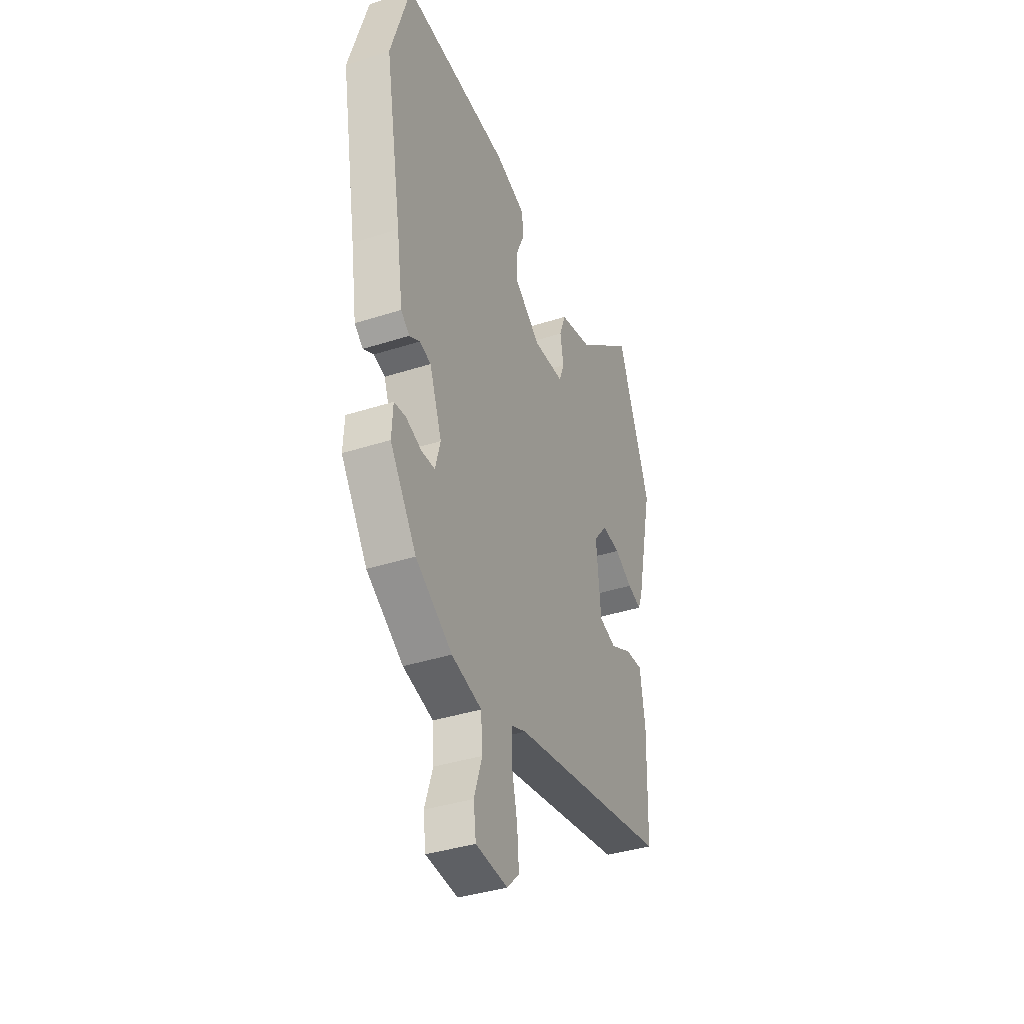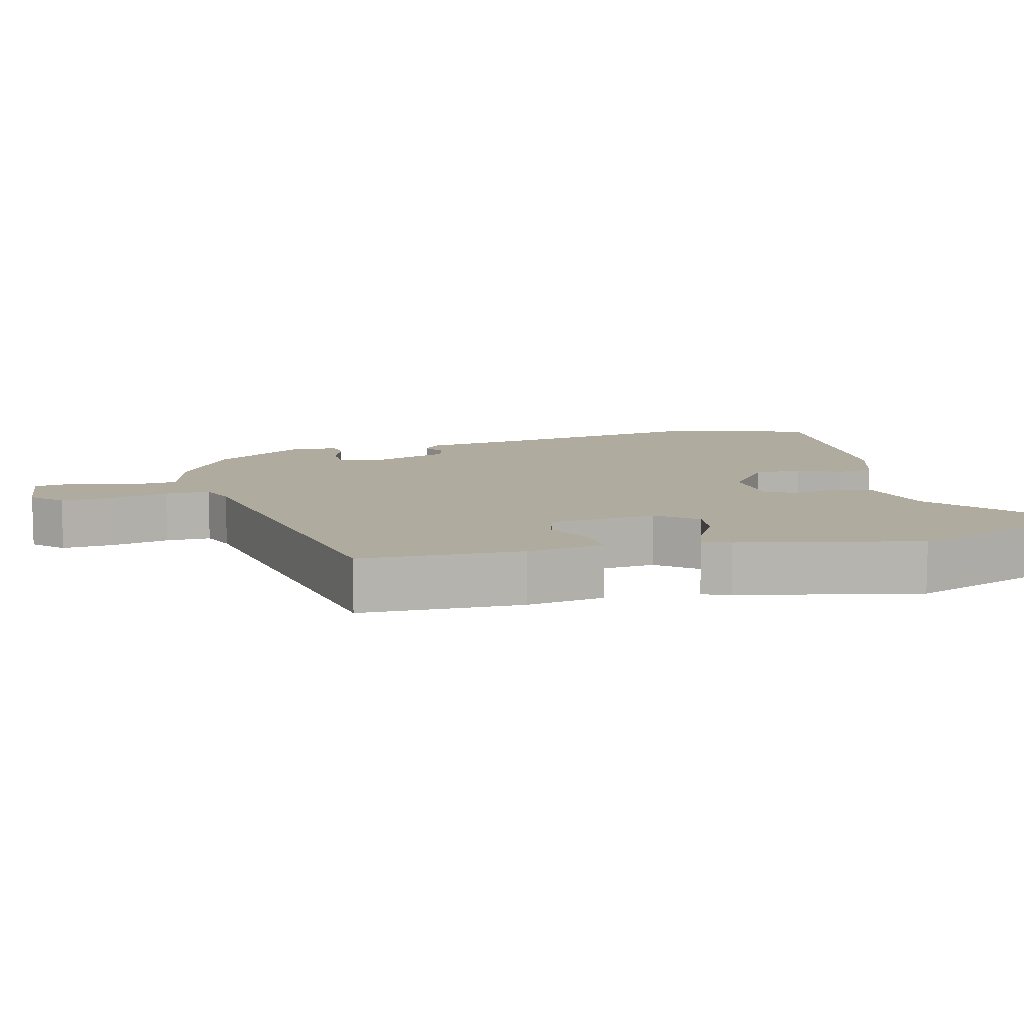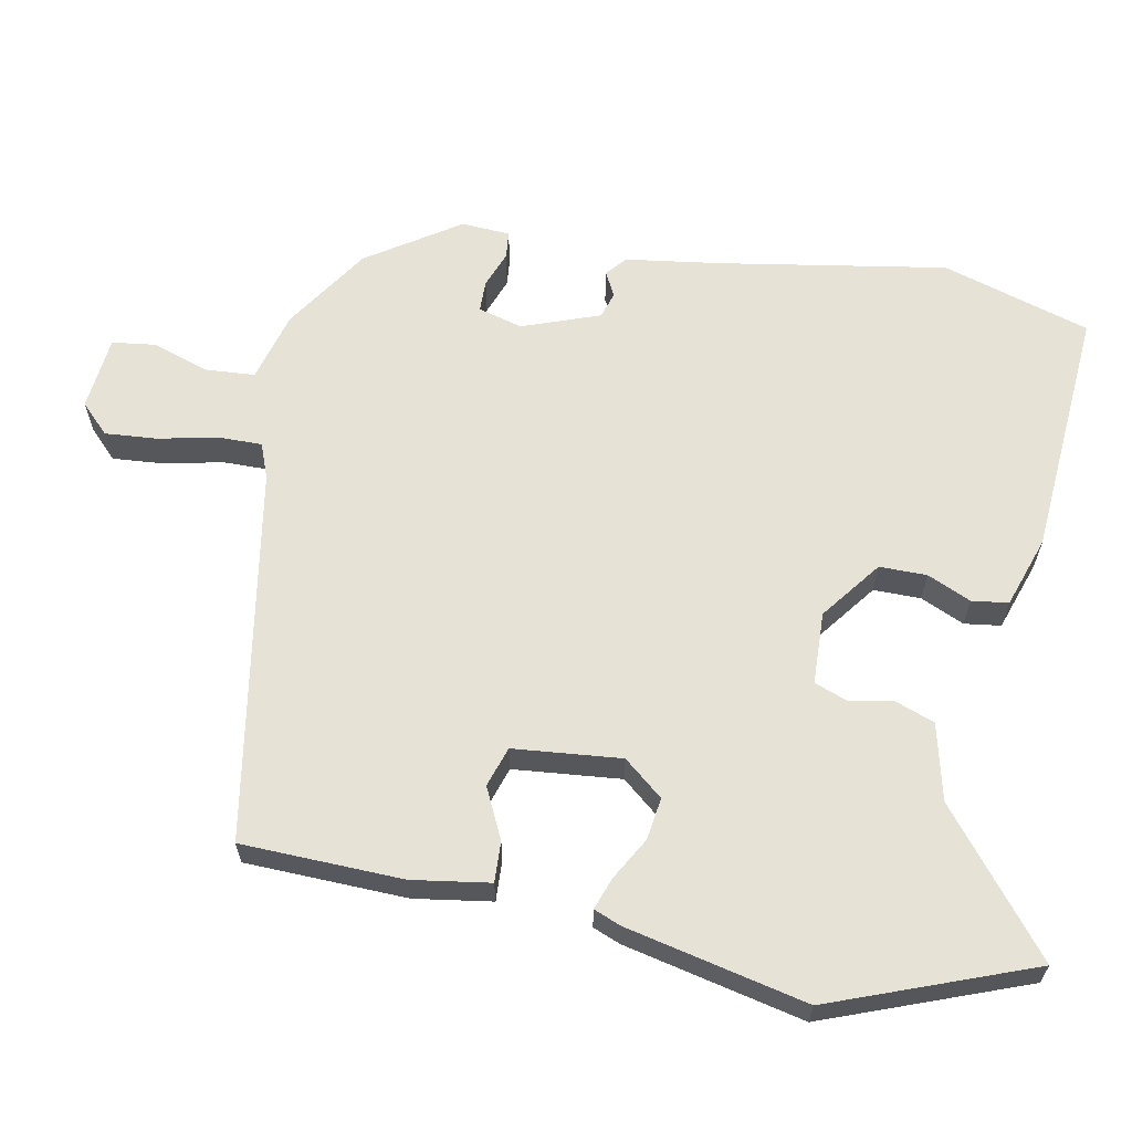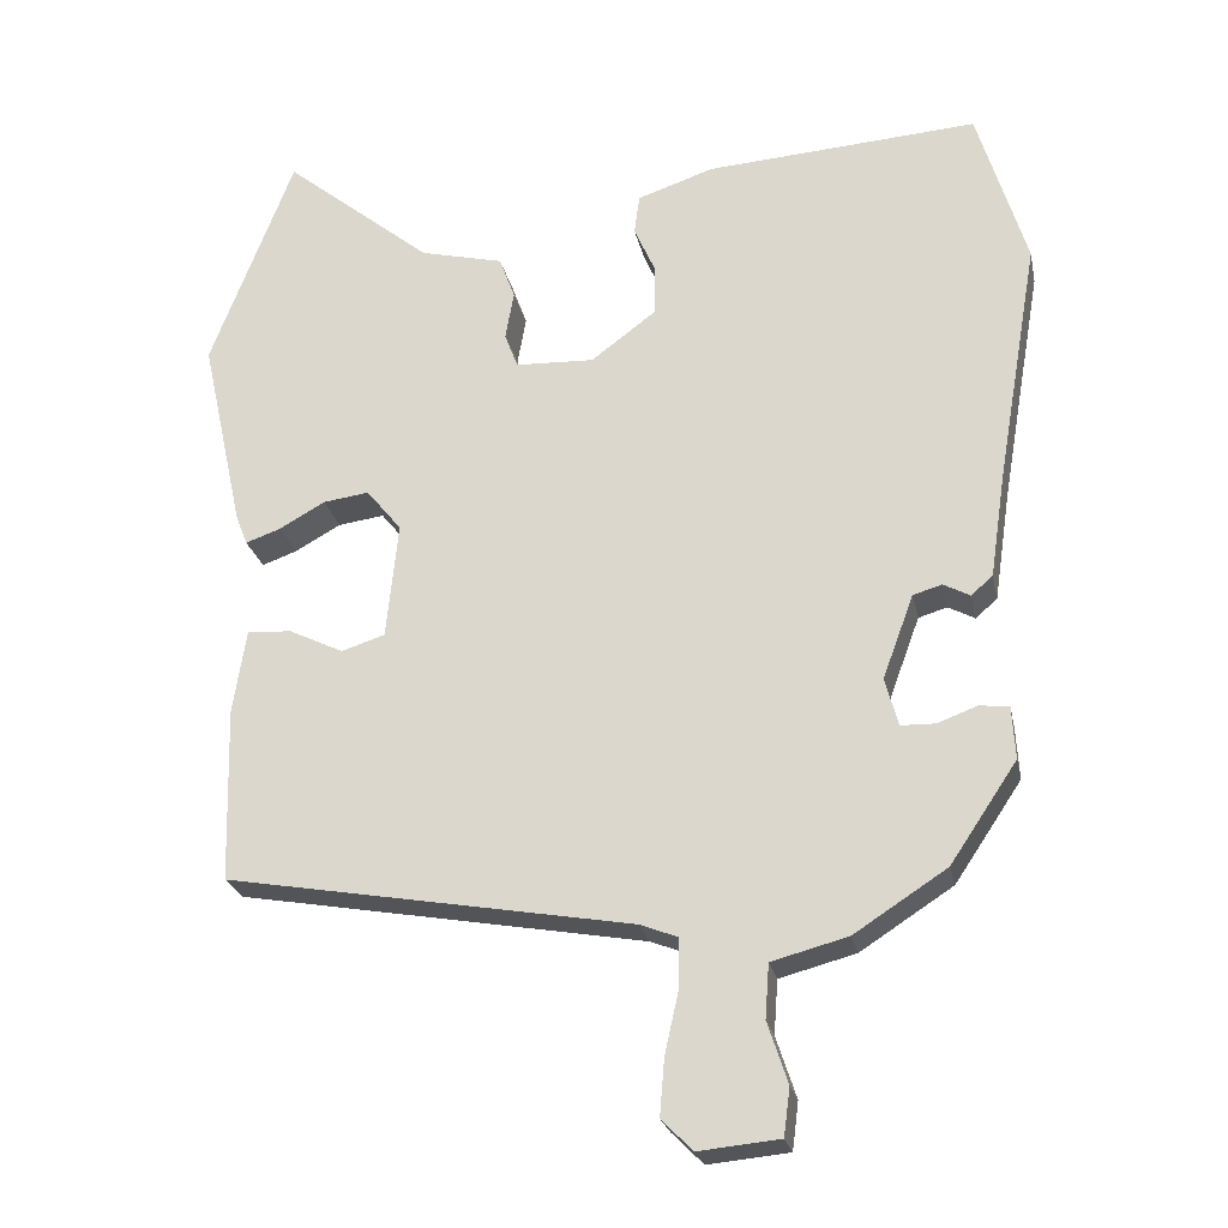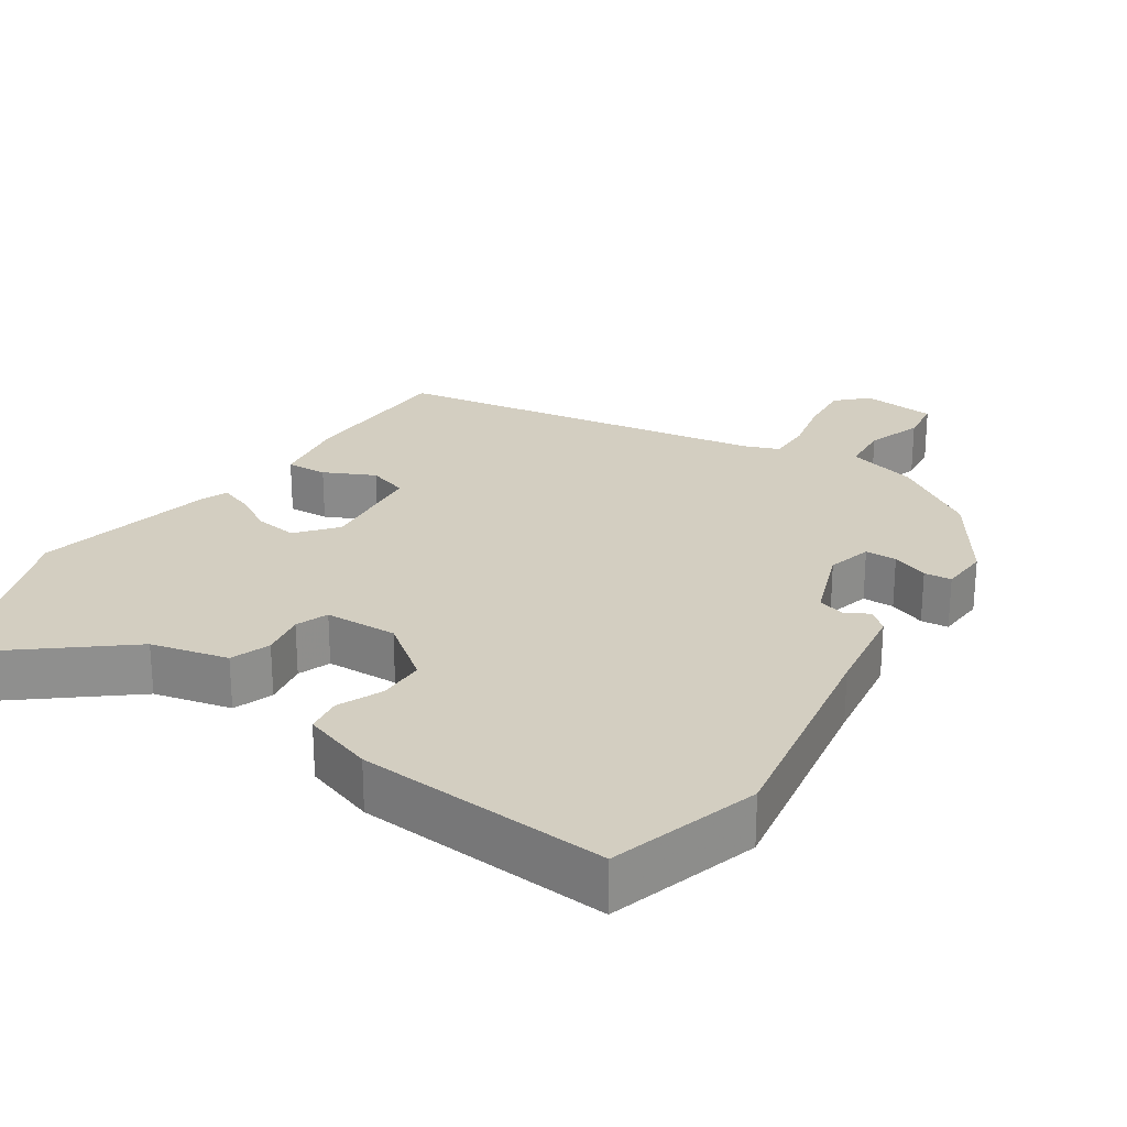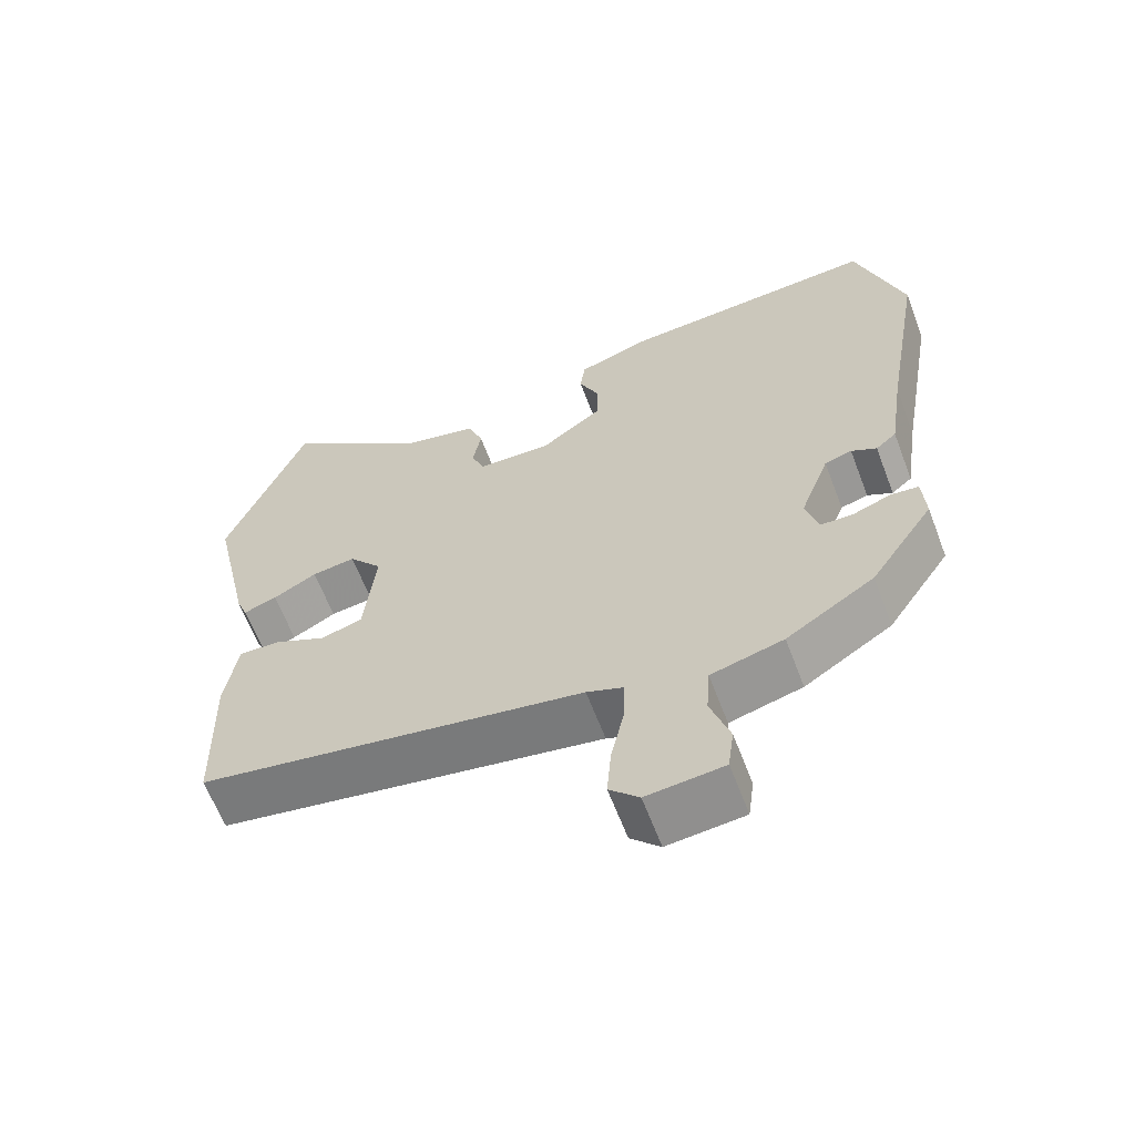
<metadata>
{"format":"obj","ext":"obj","renderer":"f3d","projection":"perspective","resolution":1024,"background":"white","views":[{"elev":-37.8,"azim":112.4,"up":"+Z"},{"elev":9.7,"azim":-104.5,"up":"+Y"},{"elev":63.0,"azim":-78.9,"up":"+Y"},{"elev":-24.0,"azim":11.6,"up":"+Z"},{"elev":25.2,"azim":33.7,"up":"+Y"},{"elev":-63.0,"azim":20.8,"up":"+Z"}]}
</metadata>
<code>
v 0.481 0.07 0.563
v 0.544 0.07 0.356
v 0.49 0.07 0.042
v 0.47 0.07 -0.093
v 0.442 0.07 -0.117
v 0.408 0.07 -0.099
v 0.371 0.07 -0.11
v 0.331 0.07 -0.218
v 0.348 0.07 -0.28
v 0.392 0.07 -0.281
v 0.443 0.07 -0.262
v 0.481 0.07 -0.266
v 0.485 0.07 -0.334
v 0.399 0.07 -0.462
v 0.28 0.07 -0.539
v 0.182 0.07 -0.565
v 0.177 0.07 -0.634
v 0.203 0.07 -0.713
v 0.195 0.07 -0.774
v 0.091 0.07 -0.784
v 0.051 0.07 -0.744
v 0.057 0.07 -0.671
v 0.075 0.07 -0.591
v 0.076 0.07 -0.528
v 0.027 0.07 -0.509
v -0.495 0.07 -0.418
v -0.501 0.07 -0.193
v -0.484 0.07 -0.085
v -0.427 0.07 -0.088
v -0.357 0.07 -0.122
v -0.301 0.07 -0.104
v -0.286 0.07 0.046
v -0.331 0.07 0.101
v -0.39 0.07 0.093
v -0.449 0.07 0.06
v -0.494 0.07 0.044
v -0.509 0.07 0.082
v -0.564 0.07 0.333
v -0.457 0.07 0.612
v -0.266 0.07 0.457
v -0.159 0.07 0.431
v -0.139 0.07 0.376
v -0.15 0.07 0.314
v -0.133 0.07 0.269
v -0.032 0.07 0.265
v 0.052 0.07 0.328
v 0.052 0.07 0.394
v 0.025 0.07 0.455
v 0.032 0.07 0.506
v 0.131 0.07 0.539
v 0.481 0 0.563
v 0.544 0 0.356
v 0.49 0 0.042
v 0.47 0 -0.093
v 0.442 0 -0.117
v 0.408 0 -0.099
v 0.371 0 -0.11
v 0.331 0 -0.218
v 0.348 0 -0.28
v 0.392 0 -0.281
v 0.443 0 -0.262
v 0.481 0 -0.266
v 0.485 0 -0.334
v 0.399 0 -0.462
v 0.28 0 -0.539
v 0.182 0 -0.565
v 0.177 0 -0.634
v 0.203 0 -0.713
v 0.195 0 -0.774
v 0.091 0 -0.784
v 0.051 0 -0.744
v 0.057 0 -0.671
v 0.075 0 -0.591
v 0.076 0 -0.528
v 0.027 0 -0.509
v -0.495 0 -0.418
v -0.501 0 -0.193
v -0.484 0 -0.085
v -0.427 0 -0.088
v -0.357 0 -0.122
v -0.301 0 -0.104
v -0.286 0 0.046
v -0.331 0 0.101
v -0.39 0 0.093
v -0.449 0 0.06
v -0.494 0 0.044
v -0.509 0 0.082
v -0.564 0 0.333
v -0.457 0 0.612
v -0.266 0 0.457
v -0.159 0 0.431
v -0.139 0 0.376
v -0.15 0 0.314
v -0.133 0 0.269
v -0.032 0 0.265
v 0.052 0 0.328
v 0.052 0 0.394
v 0.025 0 0.455
v 0.032 0 0.506
v 0.131 0 0.539
f 47 48 49 50
f 46 47 50 1
f 45 46 1 2
f 40 41 42 43
f 40 43 44
f 39 40 44
f 38 39 44
f 37 38 44
f 34 35 36 37
f 33 34 37 44
f 32 33 44 45
f 27 28 29 30
f 25 26 27 30
f 24 25 30 31
f 20 21 22 23
f 20 23 24
f 17 18 19 20
f 16 17 20 24
f 10 11 12 13
f 9 10 13 14
f 3 4 5 6
f 3 6 7
f 2 3 7
f 45 2 7
f 32 45 7 8
f 31 32 8 9
f 15 16 24 31
f 9 14 15 31
f 100 99 98 97
f 51 100 97 96
f 52 51 96 95
f 93 92 91 90
f 94 93 90
f 94 90 89
f 94 89 88
f 94 88 87
f 87 86 85 84
f 94 87 84 83
f 95 94 83 82
f 80 79 78 77
f 80 77 76 75
f 81 80 75 74
f 73 72 71 70
f 74 73 70
f 70 69 68 67
f 74 70 67 66
f 63 62 61 60
f 64 63 60 59
f 56 55 54 53
f 57 56 53
f 57 53 52
f 57 52 95
f 58 57 95 82
f 59 58 82 81
f 81 74 66 65
f 81 65 64 59
f 1 51 52 2
f 2 52 53 3
f 3 53 54 4
f 4 54 55 5
f 5 55 56 6
f 6 56 57 7
f 7 57 58 8
f 8 58 59 9
f 9 59 60 10
f 10 60 61 11
f 11 61 62 12
f 12 62 63 13
f 13 63 64 14
f 14 64 65 15
f 15 65 66 16
f 16 66 67 17
f 17 67 68 18
f 18 68 69 19
f 19 69 70 20
f 20 70 71 21
f 21 71 72 22
f 22 72 73 23
f 23 73 74 24
f 24 74 75 25
f 25 75 76 26
f 26 76 77 27
f 27 77 78 28
f 28 78 79 29
f 29 79 80 30
f 30 80 81 31
f 31 81 82 32
f 32 82 83 33
f 33 83 84 34
f 34 84 85 35
f 35 85 86 36
f 36 86 87 37
f 37 87 88 38
f 38 88 89 39
f 39 89 90 40
f 40 90 91 41
f 41 91 92 42
f 42 92 93 43
f 43 93 94 44
f 44 94 95 45
f 45 95 96 46
f 46 96 97 47
f 47 97 98 48
f 48 98 99 49
f 49 99 100 50
f 50 100 51 1

</code>
